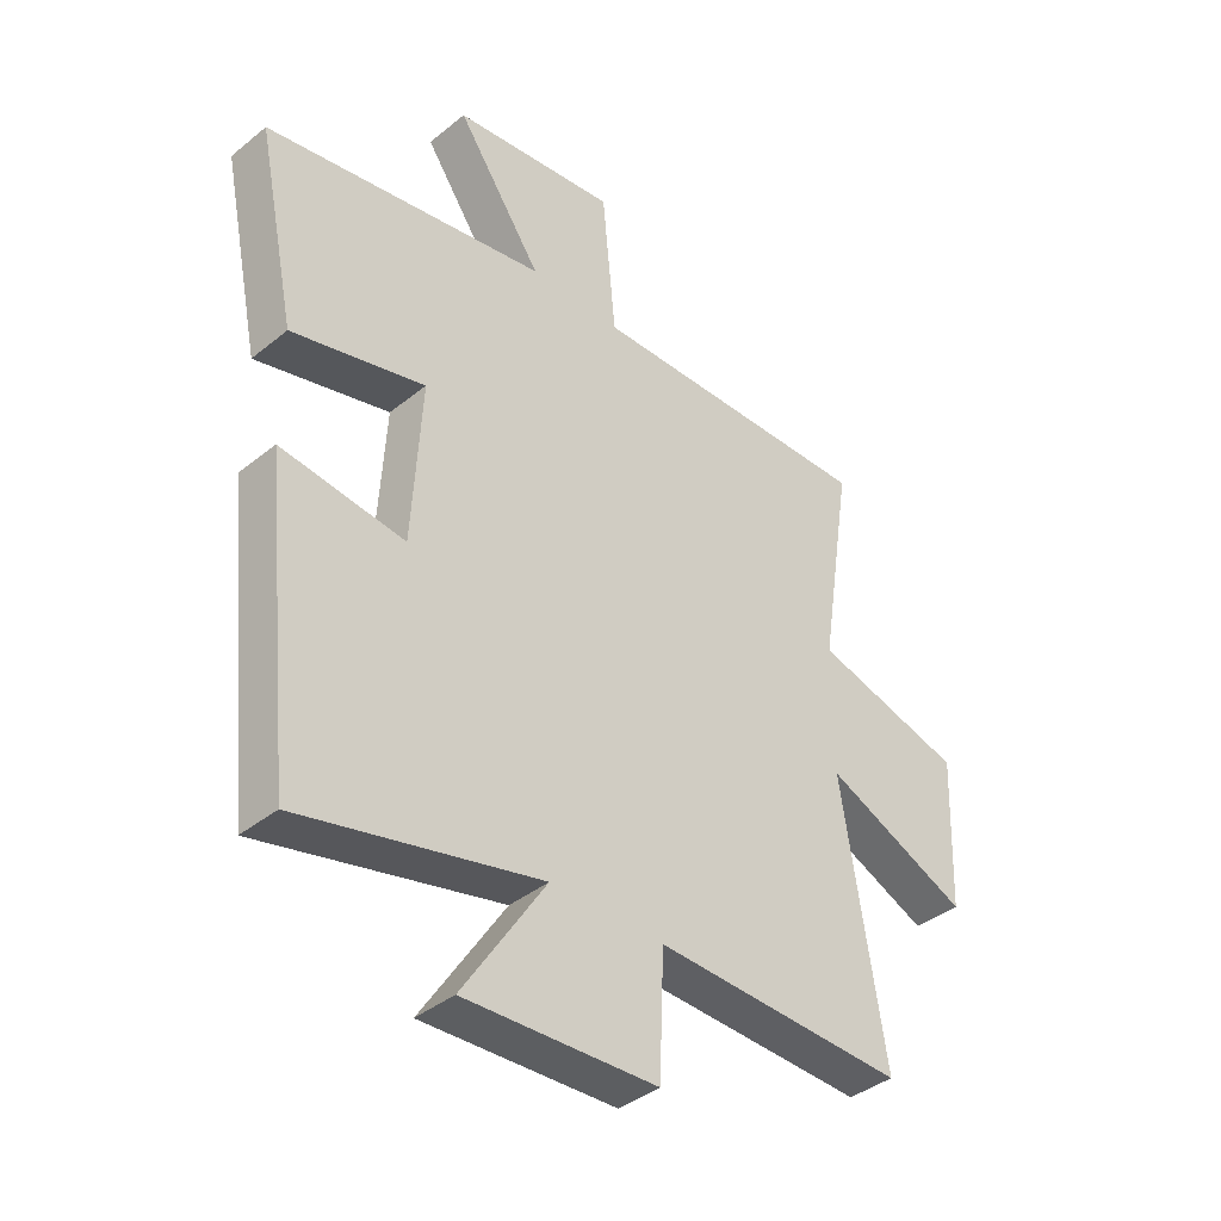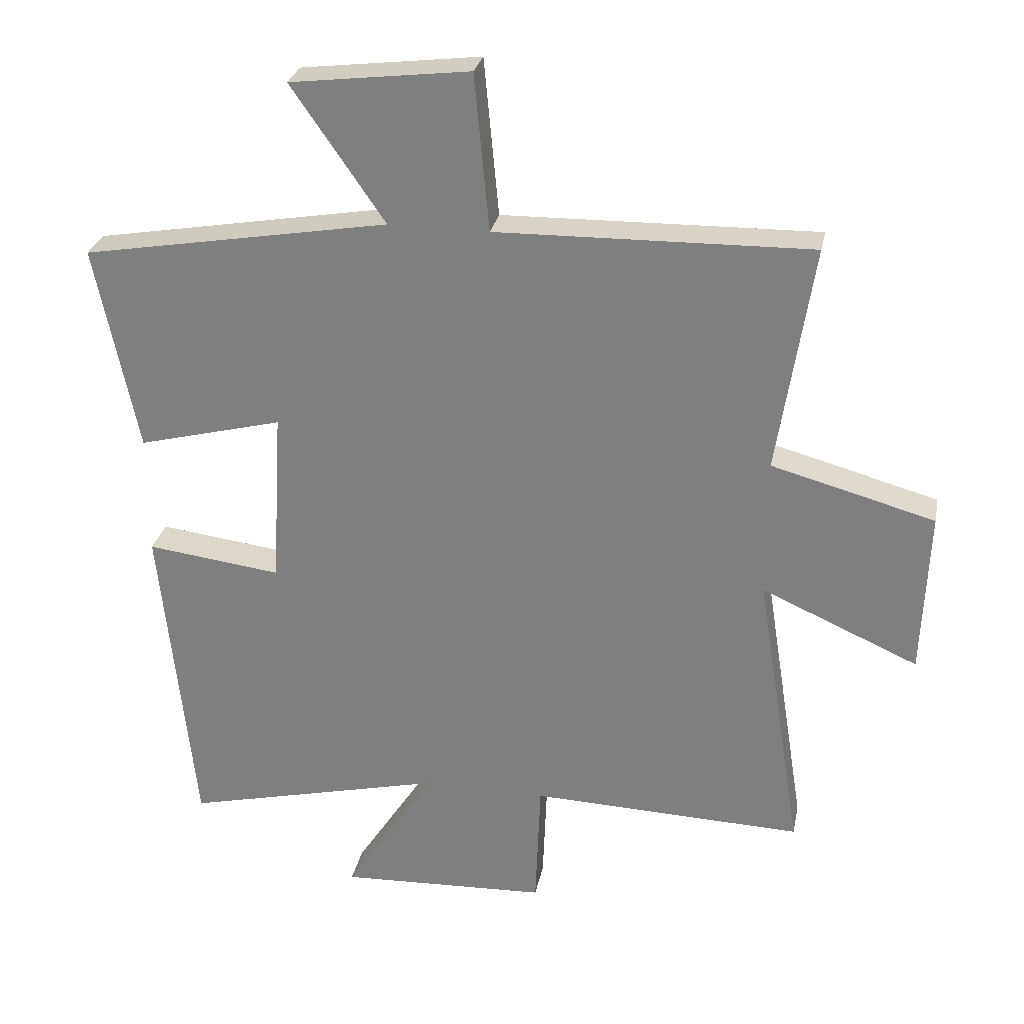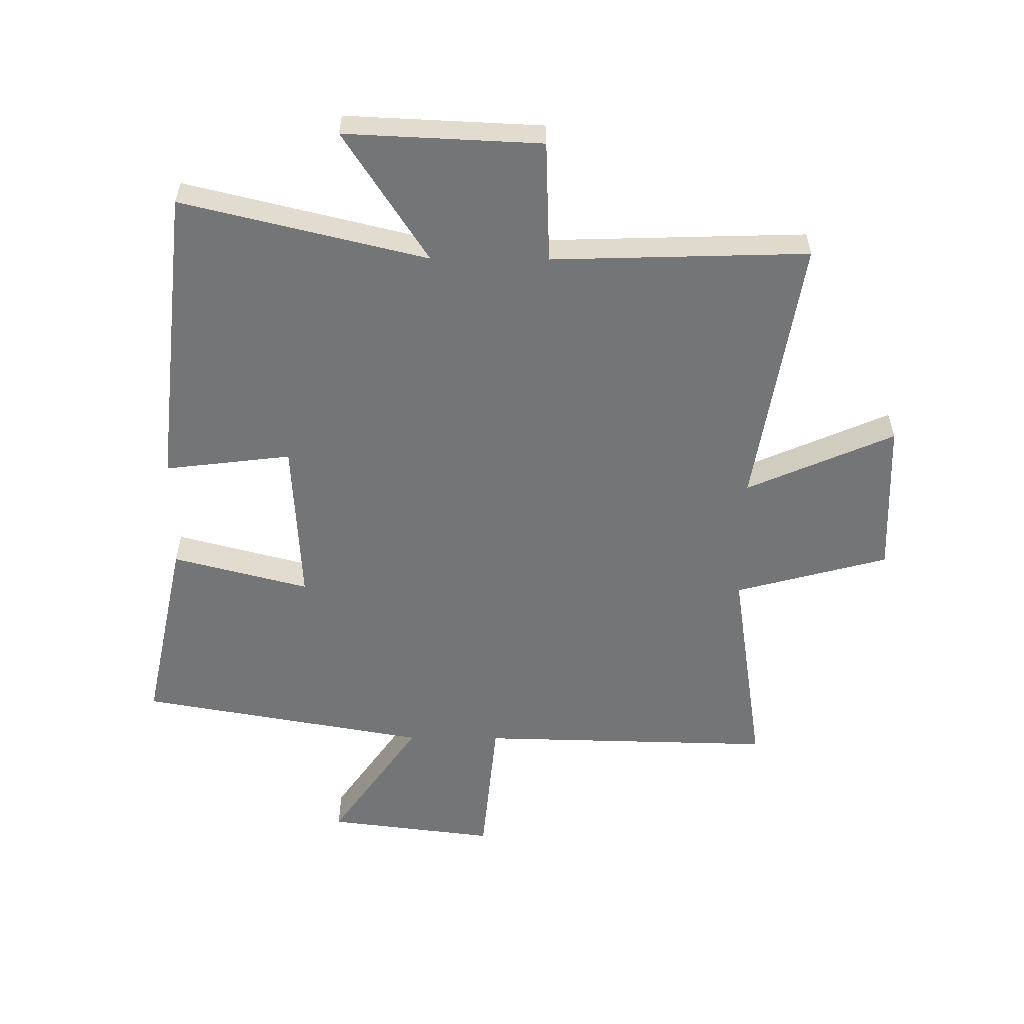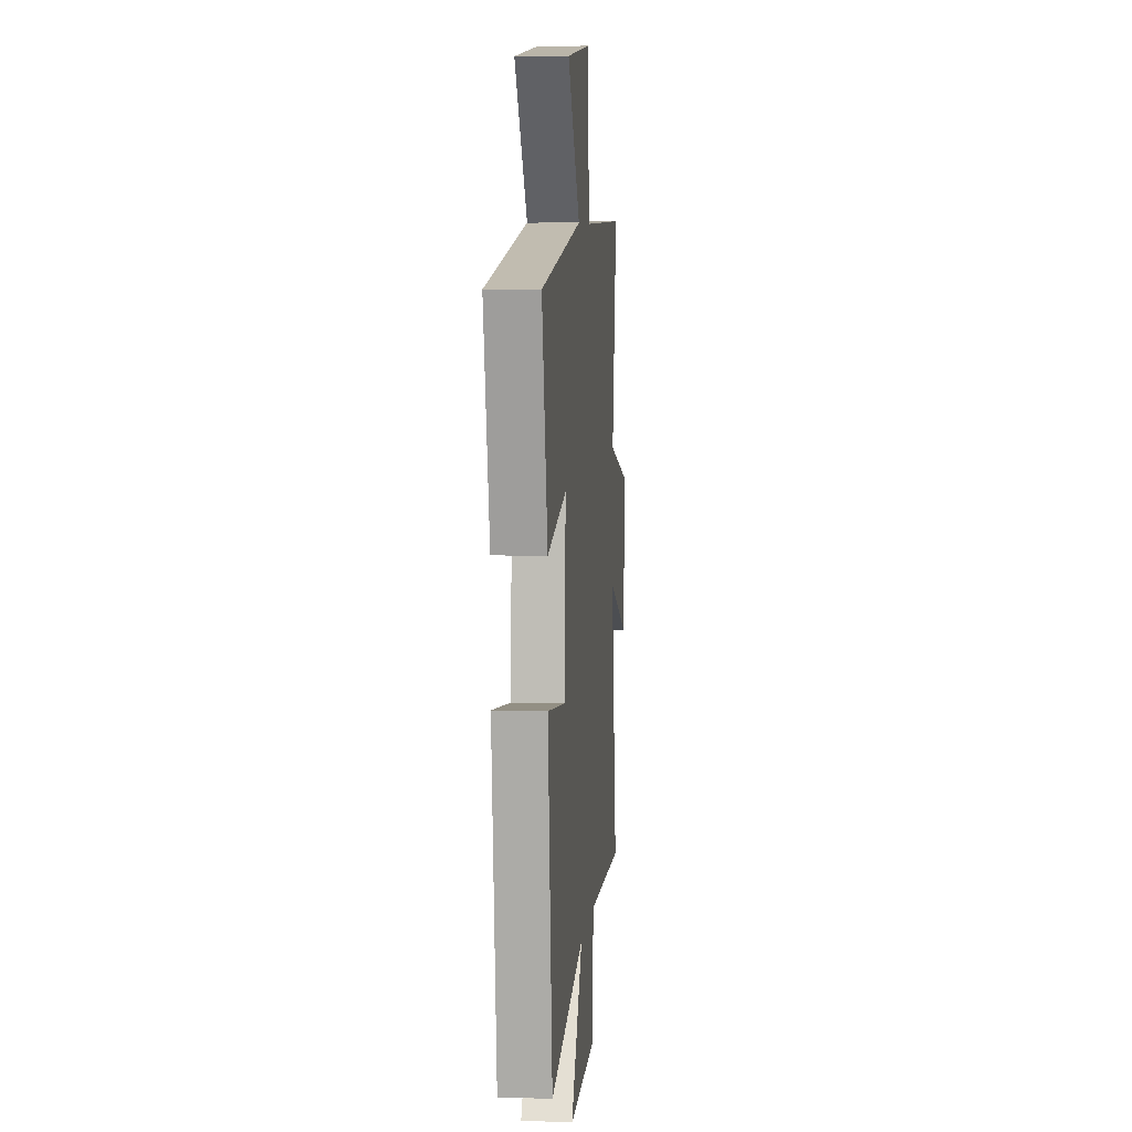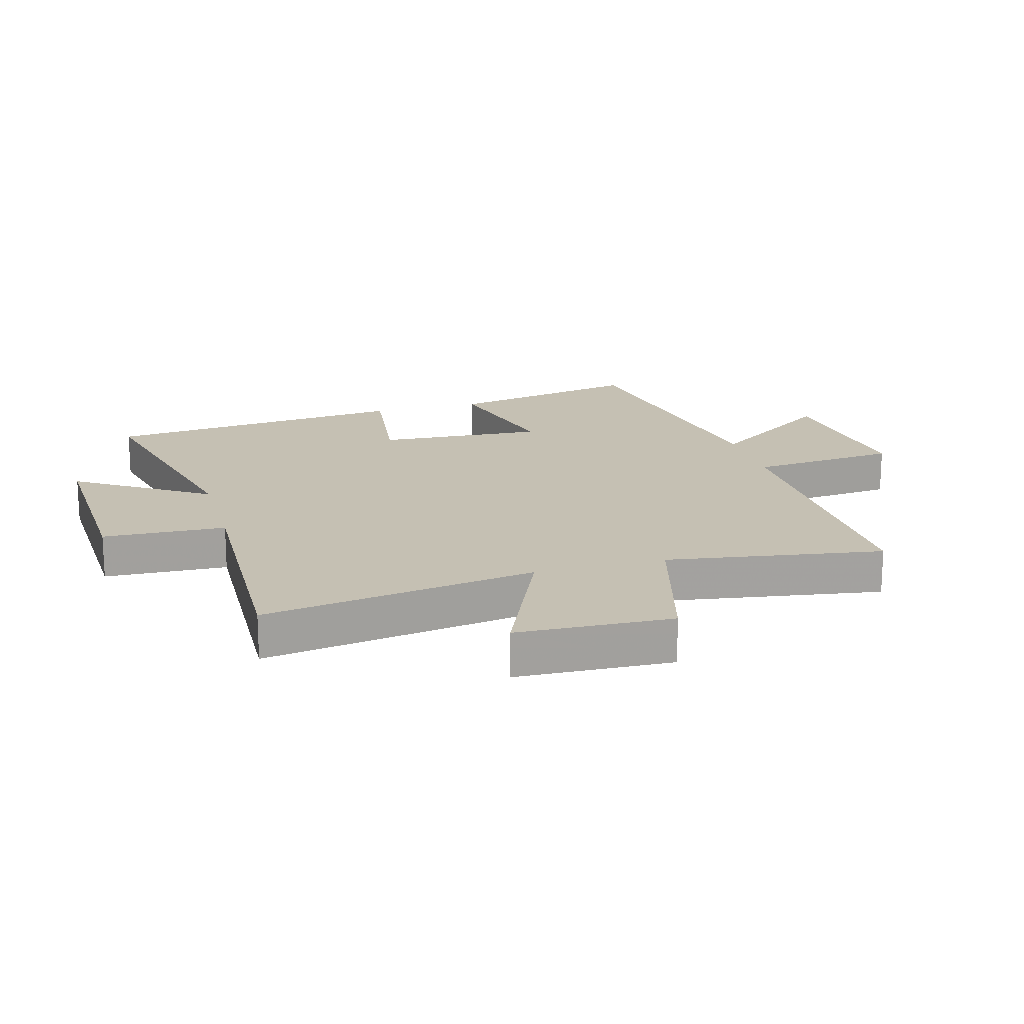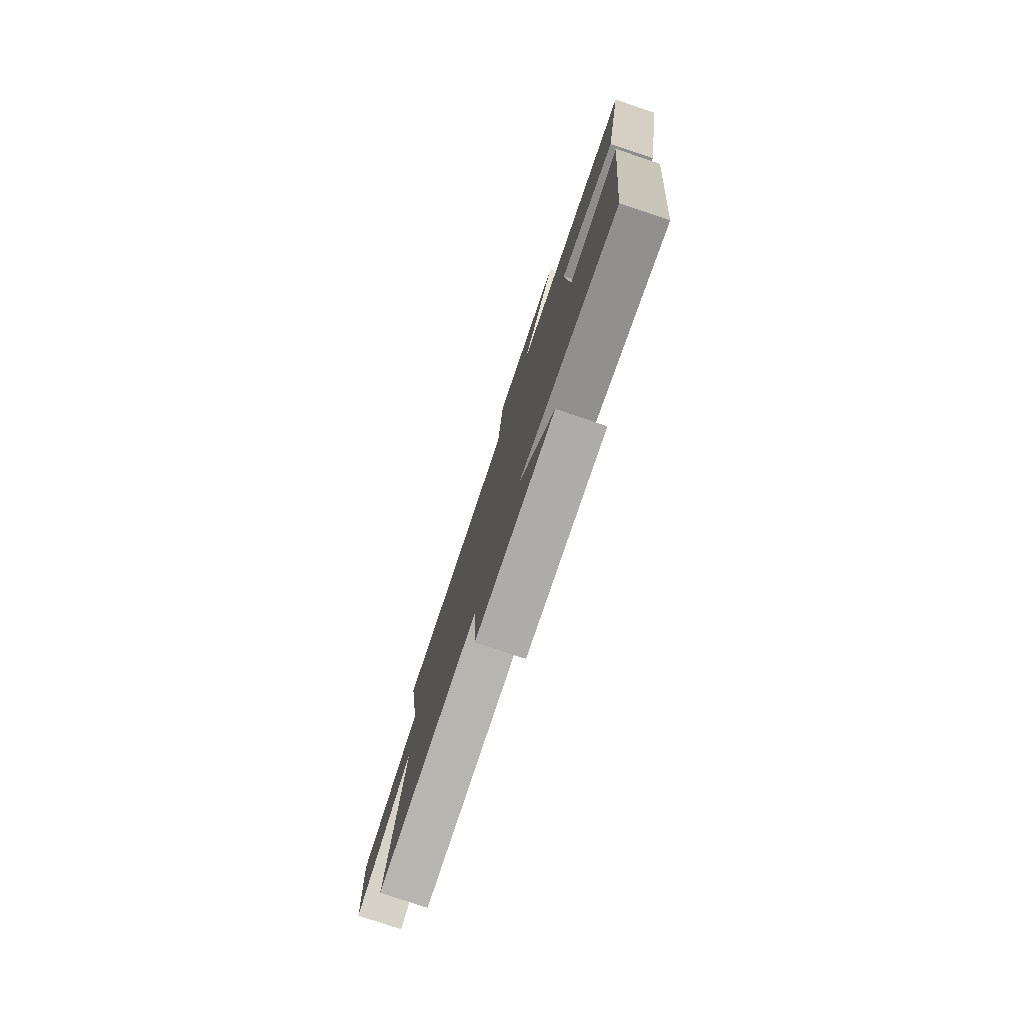
<metadata>
{"format":"obj","ext":"obj","renderer":"f3d","projection":"perspective","resolution":1024,"background":"white","views":[{"elev":-39.3,"azim":135.2,"up":"+Z"},{"elev":28.3,"azim":-168.8,"up":"+Z"},{"elev":-56.4,"azim":179.5,"up":"+Y"},{"elev":6.7,"azim":95.5,"up":"+Z"},{"elev":18.1,"azim":-105.6,"up":"+Y"},{"elev":-79.1,"azim":71.5,"up":"+Z"}]}
</metadata>
<code>
v -0.555 0.07 0.51
v -0.067 0.07 0.5
v -0.044 0.07 0.744
v 0.234 0.07 0.71
v 0.089 0.07 0.5
v 0.566 0.07 0.417
v 0.5 0.07 0.096
v 0.275 0.07 0.154
v 0.291 0.07 -0.12
v 0.5 0.07 -0.094
v 0.448 0.07 -0.597
v 0.043 0.07 -0.5
v 0.183 0.07 -0.716
v -0.141 0.07 -0.702
v -0.149 0.07 -0.5
v -0.572 0.07 -0.514
v -0.5 0.07 -0.063
v -0.743 0.07 -0.17
v -0.753 0.07 0.086
v -0.5 0.07 0.155
v -0.555 0 0.51
v -0.067 0 0.5
v -0.044 0 0.744
v 0.234 0 0.71
v 0.089 0 0.5
v 0.566 0 0.417
v 0.5 0 0.096
v 0.275 0 0.154
v 0.291 0 -0.12
v 0.5 0 -0.094
v 0.448 0 -0.597
v 0.043 0 -0.5
v 0.183 0 -0.716
v -0.141 0 -0.702
v -0.149 0 -0.5
v -0.572 0 -0.514
v -0.5 0 -0.063
v -0.743 0 -0.17
v -0.753 0 0.086
v -0.5 0 0.155
f 17 18 19 20
f 15 16 17
f 15 17 20
f 12 13 14 15
f 20 1 2
f 15 20 2
f 12 15 2
f 9 10 11 12
f 12 2 3
f 9 12 3
f 8 9 3
f 5 6 7 8
f 3 4 5
f 3 5 8
f 40 39 38 37
f 37 36 35
f 40 37 35
f 35 34 33 32
f 22 21 40
f 22 40 35
f 22 35 32
f 32 31 30 29
f 23 22 32
f 23 32 29
f 23 29 28
f 28 27 26 25
f 25 24 23
f 28 25 23
f 1 21 22 2
f 2 22 23 3
f 3 23 24 4
f 4 24 25 5
f 5 25 26 6
f 6 26 27 7
f 7 27 28 8
f 8 28 29 9
f 9 29 30 10
f 10 30 31 11
f 11 31 32 12
f 12 32 33 13
f 13 33 34 14
f 14 34 35 15
f 15 35 36 16
f 16 36 37 17
f 17 37 38 18
f 18 38 39 19
f 19 39 40 20
f 20 40 21 1

</code>
